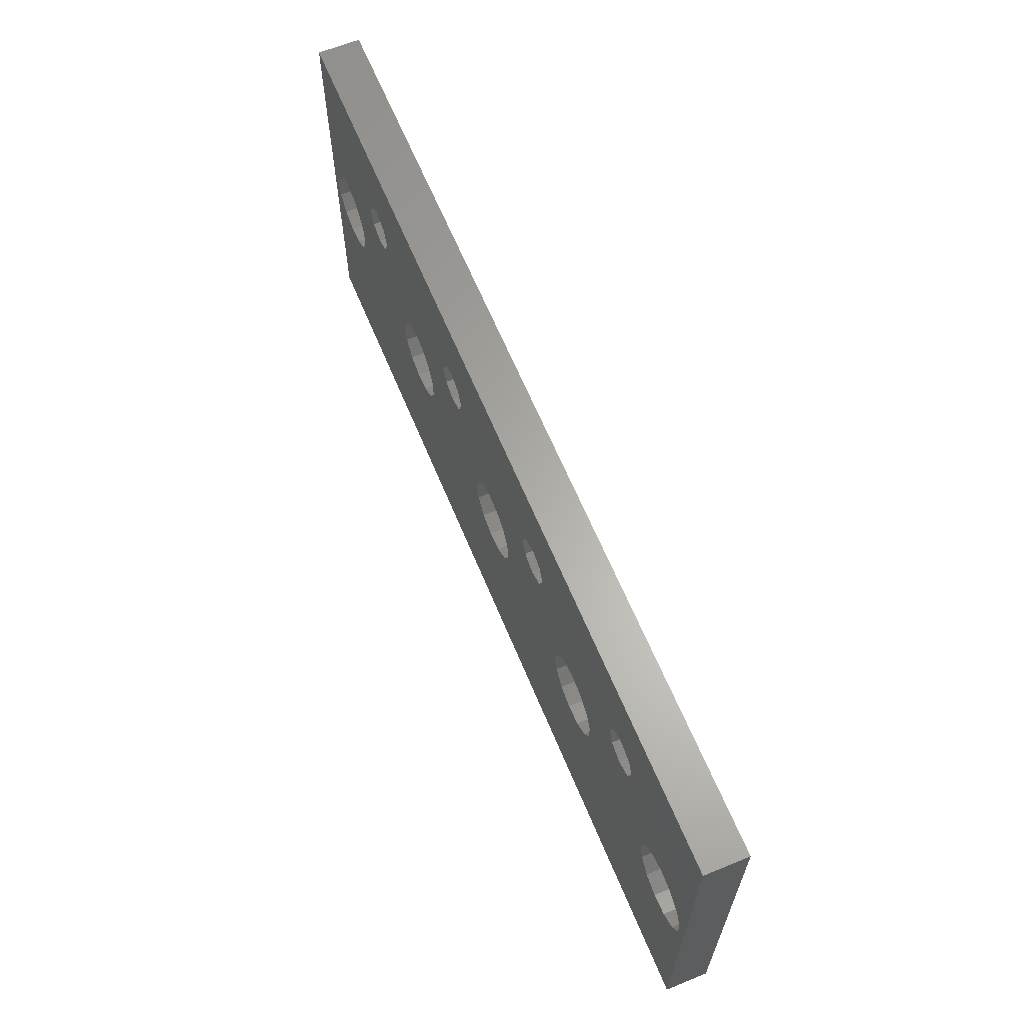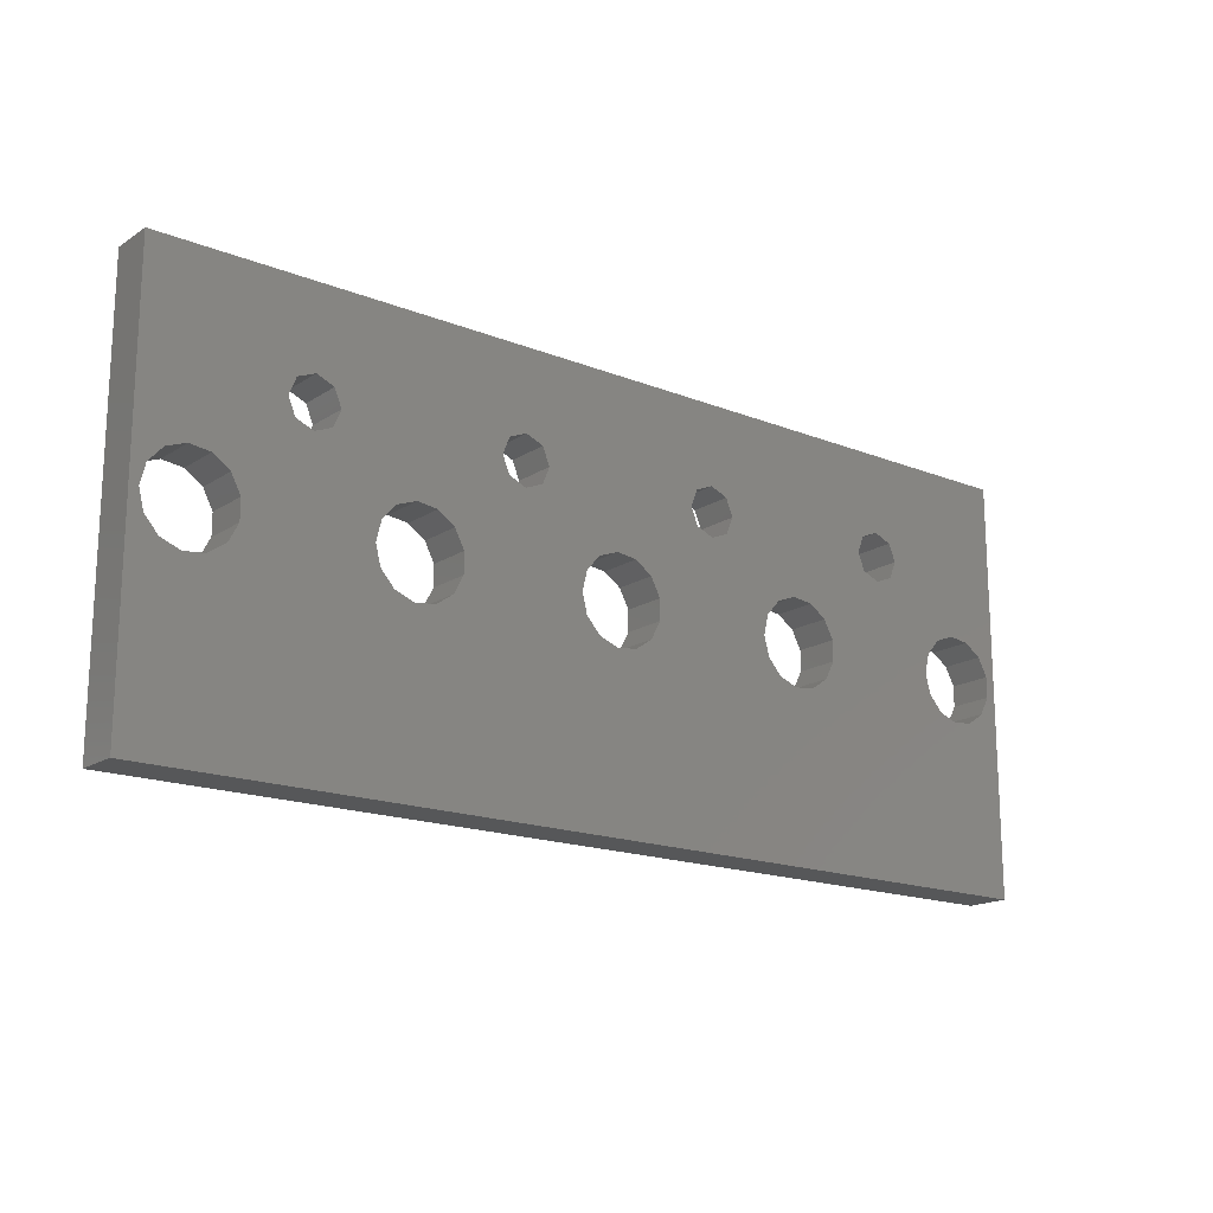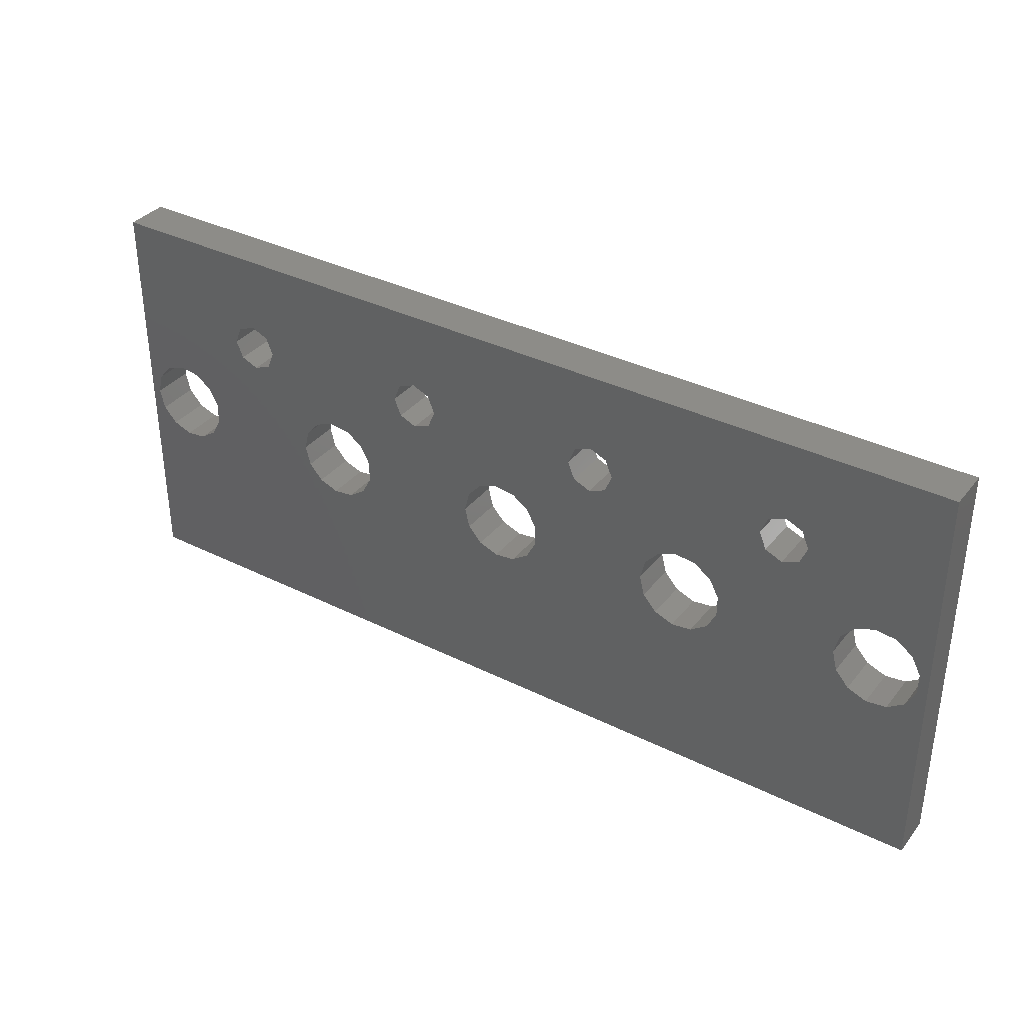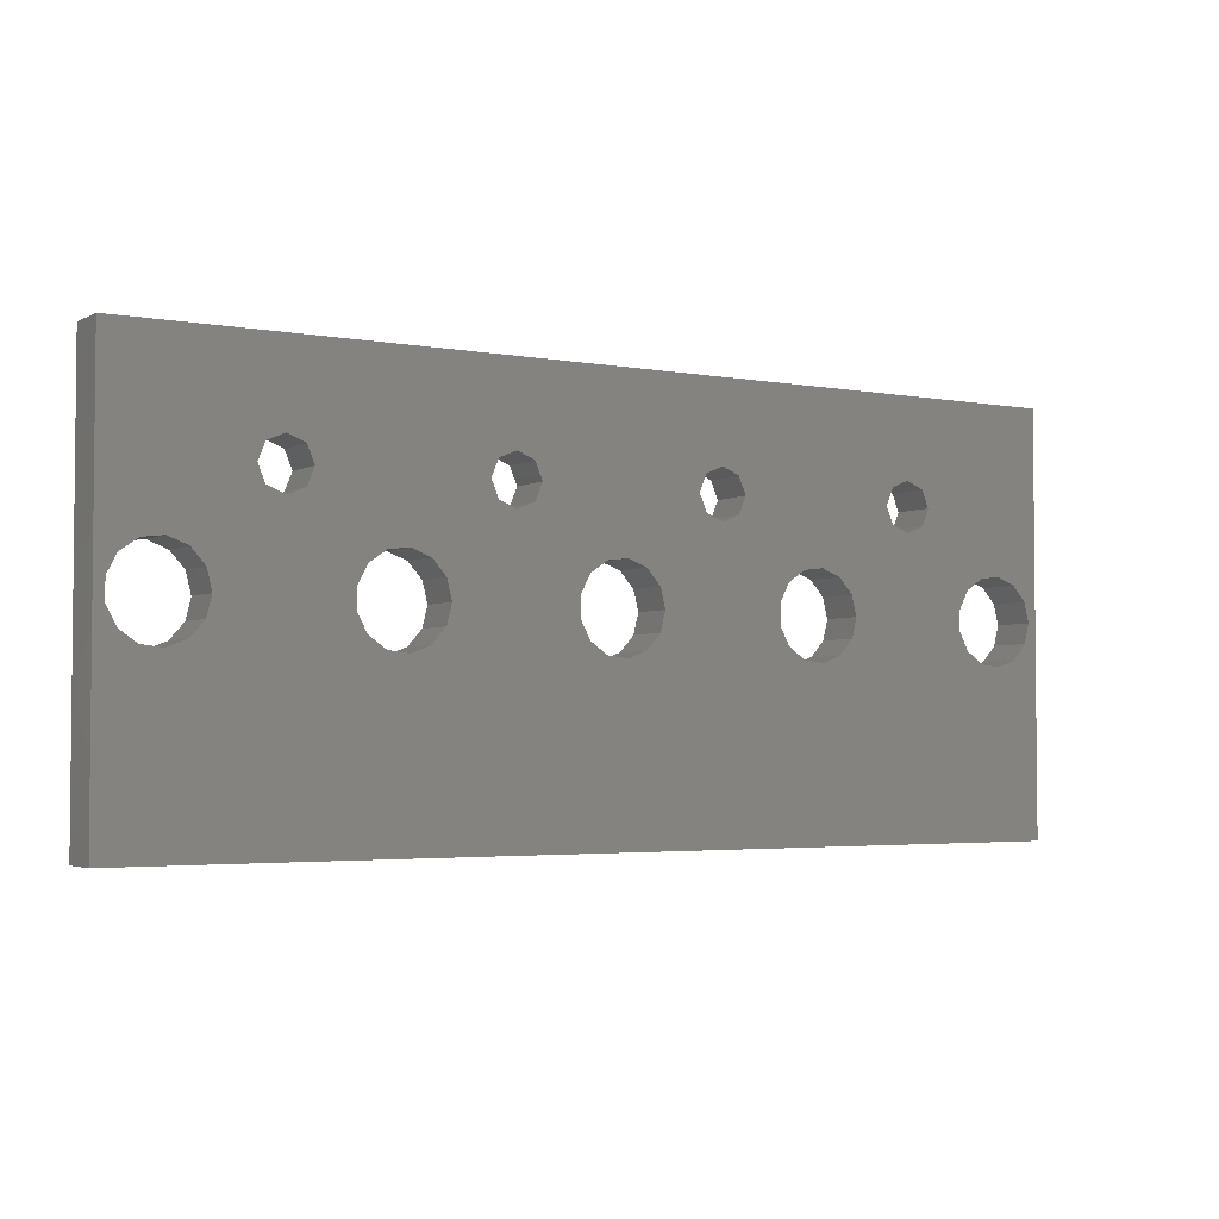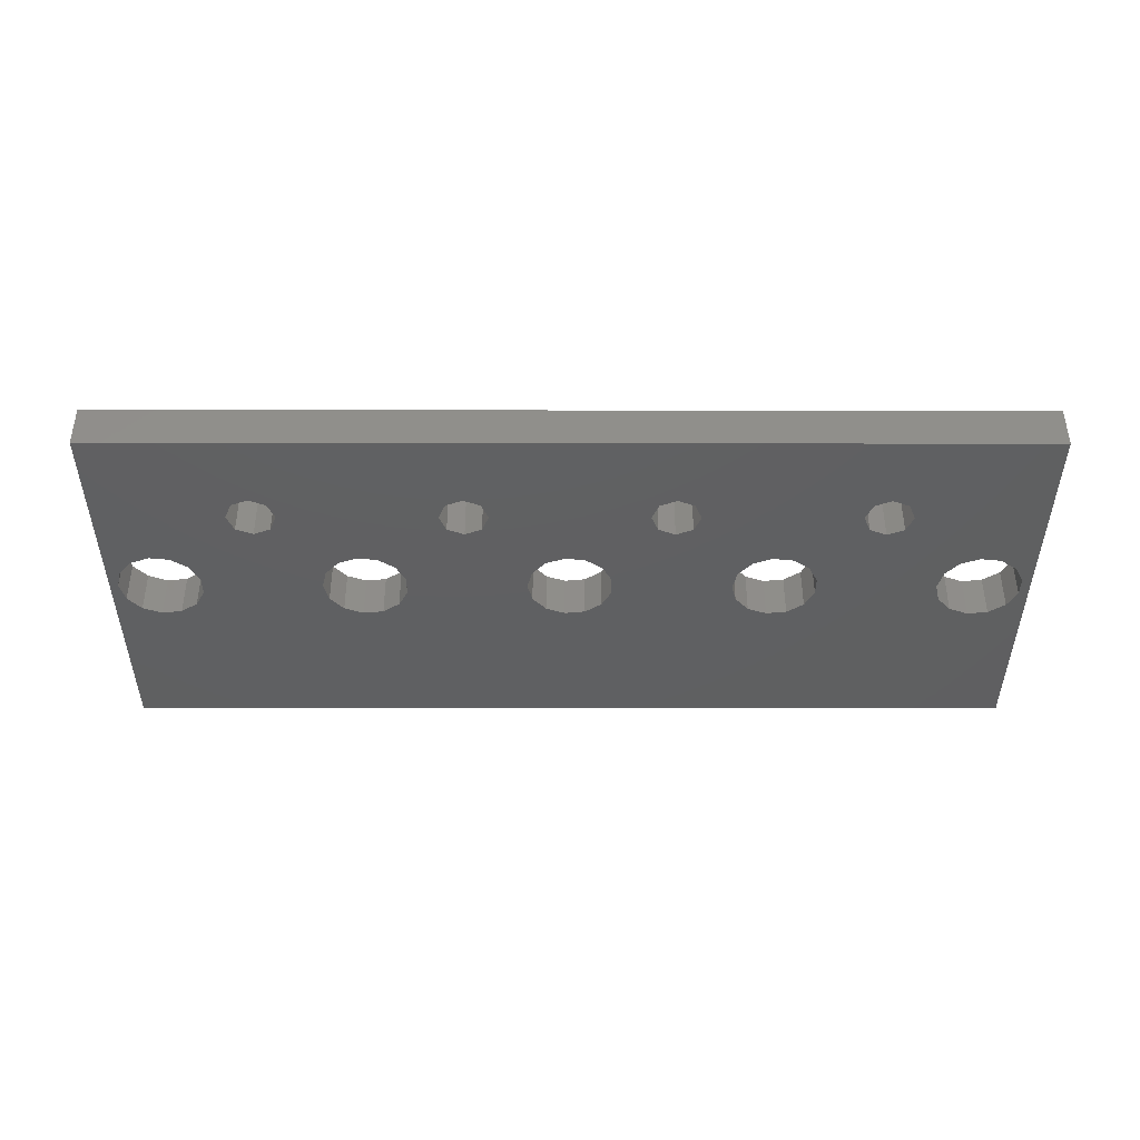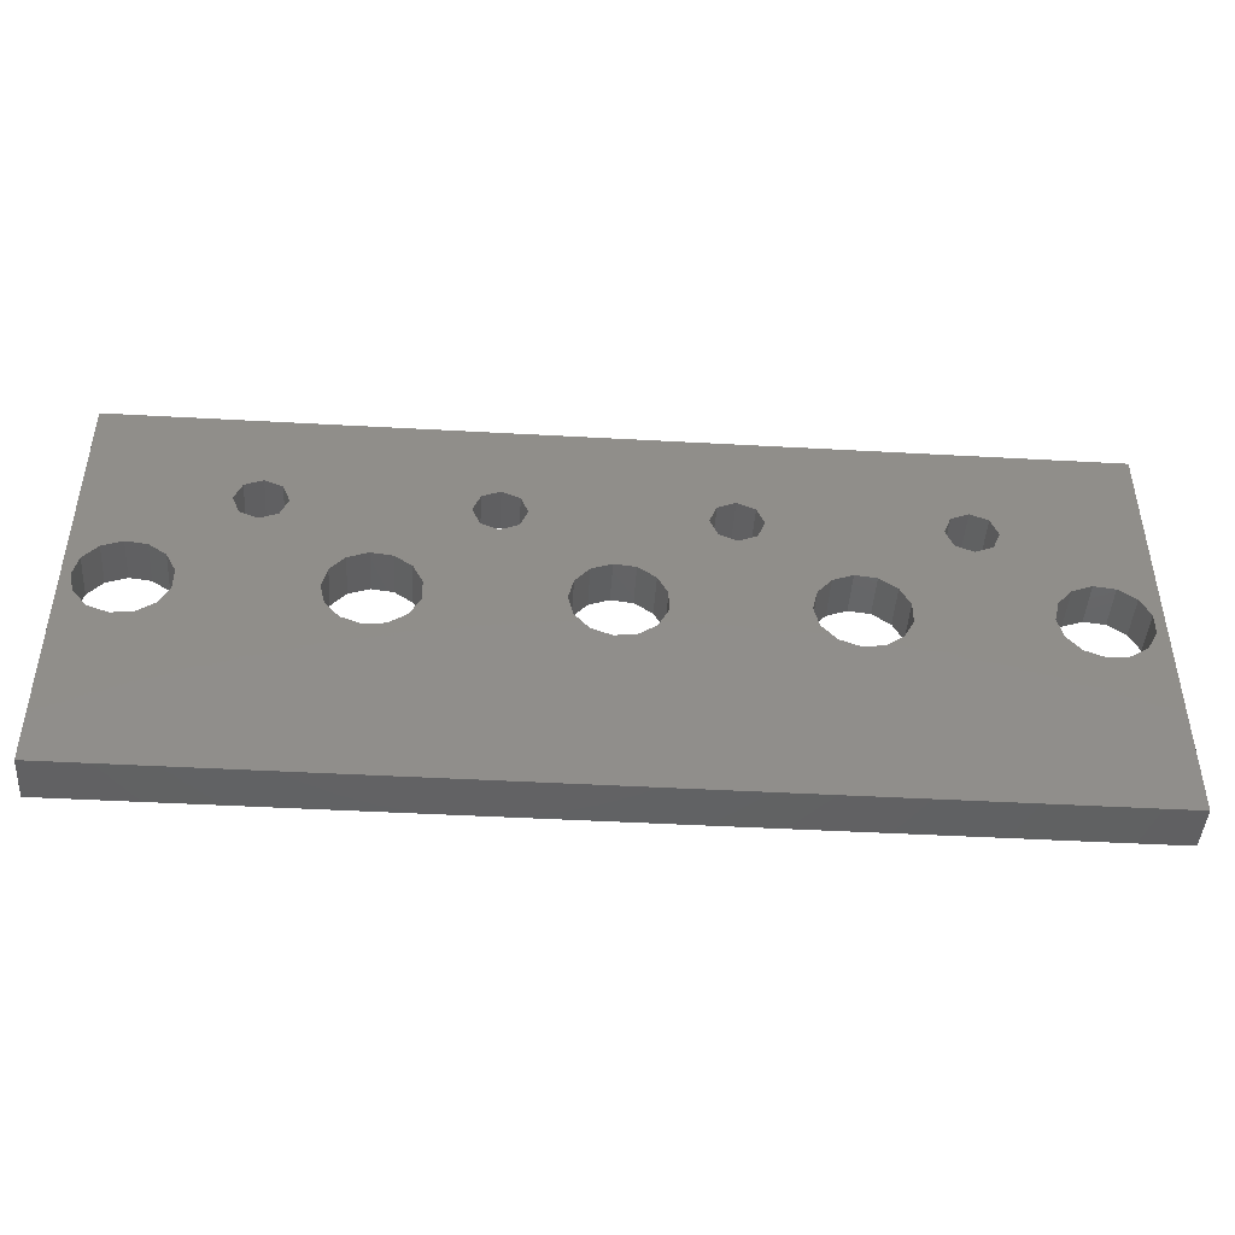
<metadata>
{"format":"stl","ext":"stl","renderer":"f3d","projection":"perspective","resolution":1024,"background":"white","views":[{"elev":63.4,"azim":-112.4,"up":"+Y"},{"elev":-17.2,"azim":141.5,"up":"+Y"},{"elev":35.7,"azim":-146.7,"up":"+Y"},{"elev":-3.4,"azim":-31.8,"up":"+Y"},{"elev":-40.5,"azim":179.9,"up":"+Z"},{"elev":-45.1,"azim":176.3,"up":"+Y"}]}
</metadata>
<code>
# stl→obj: 202 verts, 436 faces
v 0 0 0
v 0 38.1 4
v 0 38.1 0
v 0 0 4
v 85.72 38.1 4
v 84.93 19.05 4
v 85.72 0 4
v 84.48 20.89 4
v 83.22 22.32 4
v 81.44 22.99 4
v 73.69 28.57 4
v 79.56 22.76 4
v 73.03 26.98 4
v 77.99 21.68 4
v 77.11 20 4
v 73.03 30.17 4
v 71.44 30.82 4
v 52.39 30.82 4
v 71.44 26.32 4
v 65.43 20.89 4
v 65.88 19.05 4
v 54.64 28.57 4
v 69.19 28.57 4
v 69.85 30.17 4
v 69.85 26.98 4
v 64.17 22.32 4
v 62.39 22.99 4
v 60.51 22.76 4
v 58.94 21.68 4
v 53.98 26.98 4
v 58.06 20 4
v 53.98 30.17 4
v 52.39 26.32 4
v 46.38 20.89 4
v 46.83 19.05 4
v 35.59 28.57 4
v 50.14 28.57 4
v 50.8 30.17 4
v 50.8 26.98 4
v 45.12 22.32 4
v 43.34 22.99 4
v 41.46 22.76 4
v 39.89 21.68 4
v 34.93 26.98 4
v 39.01 20 4
v 34.93 30.17 4
v 33.34 30.82 4
v 33.34 26.32 4
v 27.33 20.89 4
v 27.78 19.05 4
v 16.54 28.57 4
v 31.09 28.57 4
v 31.75 30.17 4
v 31.75 26.98 4
v 26.07 22.32 4
v 24.29 22.99 4
v 22.41 22.76 4
v 20.84 21.68 4
v 15.88 26.98 4
v 19.96 20 4
v 15.88 30.17 4
v 14.29 30.82 4
v 14.29 26.32 4
v 8.277 20.89 4
v 8.731 19.05 4
v 12.04 28.57 4
v 12.7 30.17 4
v 12.7 26.98 4
v 7.017 22.32 4
v 5.241 22.99 4
v 3.355 22.76 4
v 0.9091 20 4
v 0.9091 18.1 4
v 1.792 21.68 4
v 84.48 17.21 4
v 83.22 15.78 4
v 81.44 15.11 4
v 79.56 15.34 4
v 64.17 15.78 4
v 77.99 16.42 4
v 65.43 17.21 4
v 77.11 18.1 4
v 62.39 15.11 4
v 60.51 15.34 4
v 58.06 18.1 4
v 46.38 17.21 4
v 58.94 16.42 4
v 45.12 15.78 4
v 43.34 15.11 4
v 41.46 15.34 4
v 39.01 18.1 4
v 27.33 17.21 4
v 39.89 16.42 4
v 26.07 15.78 4
v 24.29 15.11 4
v 22.41 15.34 4
v 19.96 18.1 4
v 8.277 17.21 4
v 20.84 16.42 4
v 7.017 15.78 4
v 5.241 15.11 4
v 3.355 15.34 4
v 1.792 16.42 4
v 85.72 38.1 0
v 85.72 0 0
v 84.93 19.05 0
v 84.48 17.21 0
v 83.22 15.78 0
v 81.44 15.11 0
v 79.56 15.34 0
v 64.17 15.78 0
v 77.99 16.42 0
v 65.88 19.05 0
v 77.11 20 0
v 77.11 18.1 0
v 73.03 26.98 0
v 73.69 28.57 0
v 71.44 26.32 0
v 65.43 17.21 0
v 65.43 20.89 0
v 69.85 26.98 0
v 62.39 15.11 0
v 60.51 15.34 0
v 46.83 19.05 0
v 58.06 20 0
v 58.06 18.1 0
v 53.98 26.98 0
v 54.64 28.57 0
v 52.39 26.32 0
v 46.38 17.21 0
v 58.94 16.42 0
v 46.38 20.89 0
v 50.8 26.98 0
v 45.12 15.78 0
v 43.34 15.11 0
v 27.78 19.05 0
v 39.01 20 0
v 39.01 18.1 0
v 34.93 26.98 0
v 35.59 28.57 0
v 33.34 26.32 0
v 27.33 17.21 0
v 39.89 16.42 0
v 27.33 20.89 0
v 31.75 26.98 0
v 26.07 15.78 0
v 41.46 15.34 0
v 24.29 15.11 0
v 8.731 19.05 0
v 19.96 20 0
v 19.96 18.1 0
v 15.88 26.98 0
v 16.54 28.57 0
v 14.29 26.32 0
v 8.277 17.21 0
v 20.84 16.42 0
v 8.277 20.89 0
v 12.7 26.98 0
v 7.017 15.78 0
v 22.41 15.34 0
v 5.241 15.11 0
v 0.9091 18.1 0
v 0.9091 20 0
v 1.792 16.42 0
v 3.355 15.34 0
v 84.48 20.89 0
v 83.22 22.32 0
v 81.44 22.99 0
v 79.56 22.76 0
v 77.99 21.68 0
v 73.03 30.17 0
v 71.44 30.82 0
v 52.39 30.82 0
v 69.85 30.17 0
v 64.17 22.32 0
v 69.19 28.57 0
v 62.39 22.99 0
v 60.51 22.76 0
v 58.94 21.68 0
v 53.98 30.17 0
v 45.12 22.32 0
v 50.14 28.57 0
v 43.34 22.99 0
v 41.46 22.76 0
v 39.89 21.68 0
v 50.8 30.17 0
v 34.93 30.17 0
v 33.34 30.82 0
v 26.07 22.32 0
v 31.09 28.57 0
v 24.29 22.99 0
v 22.41 22.76 0
v 20.84 21.68 0
v 31.75 30.17 0
v 15.88 30.17 0
v 14.29 30.82 0
v 7.017 22.32 0
v 12.04 28.57 0
v 5.241 22.99 0
v 3.355 22.76 0
v 1.792 21.68 0
v 12.7 30.17 0
f 1 2 3
f 2 1 4
f 5 6 7
f 5 8 6
f 5 9 8
f 5 10 9
f 11 10 5
f 10 11 12
f 13 12 11
f 14 13 15
f 12 13 14
f 5 16 11
f 5 17 16
f 18 17 5
f 19 20 21
f 22 23 24
f 25 26 20
f 23 27 26
f 23 22 27
f 27 22 28
f 29 30 31
f 28 30 29
f 30 28 22
f 17 18 24
f 24 32 22
f 24 18 32
f 33 34 35
f 36 37 38
f 39 40 34
f 37 41 40
f 37 36 41
f 41 36 42
f 43 44 45
f 42 44 43
f 44 42 36
f 46 38 18
f 47 18 5
f 38 46 36
f 18 47 46
f 48 49 50
f 51 52 53
f 54 55 49
f 52 56 55
f 52 51 56
f 56 51 57
f 58 59 60
f 57 59 58
f 59 57 51
f 61 53 47
f 2 47 5
f 53 61 51
f 47 62 61
f 63 64 65
f 2 66 67
f 68 69 64
f 66 70 69
f 66 2 70
f 70 2 71
f 72 2 73
f 74 2 72
f 71 2 74
f 62 2 67
f 47 2 62
f 75 7 6
f 76 7 75
f 77 7 76
f 78 7 77
f 79 78 80
f 81 80 82
f 19 15 13
f 21 15 19
f 15 21 82
f 20 19 25
f 26 25 23
f 82 21 81
f 80 81 79
f 78 79 7
f 83 7 79
f 84 7 83
f 33 31 30
f 35 31 33
f 31 35 85
f 34 33 39
f 40 39 37
f 86 85 35
f 85 86 87
f 88 87 86
f 87 88 84
f 89 84 88
f 84 89 7
f 4 89 90
f 48 45 44
f 50 45 48
f 45 50 91
f 49 48 54
f 55 54 52
f 92 91 50
f 91 92 93
f 94 93 92
f 93 94 90
f 95 90 94
f 4 90 95
f 4 95 96
f 63 60 59
f 65 60 63
f 60 65 97
f 64 63 68
f 69 68 66
f 98 97 65
f 97 98 99
f 100 99 98
f 99 100 96
f 96 100 4
f 4 100 101
f 4 101 102
f 89 4 7
f 103 4 102
f 73 4 103
f 4 73 2
f 7 104 5
f 104 7 105
f 104 2 5
f 2 104 3
f 105 106 104
f 105 107 106
f 105 108 107
f 105 109 108
f 105 110 109
f 111 110 105
f 110 111 112
f 113 114 115
f 114 116 117
f 114 118 116
f 119 112 111
f 113 115 119
f 118 120 121
f 120 118 113
f 114 113 118
f 112 119 115
f 105 122 111
f 105 123 122
f 124 125 126
f 125 127 128
f 125 129 127
f 130 126 131
f 125 124 129
f 129 132 133
f 132 129 124
f 134 131 123
f 135 123 105
f 126 130 124
f 131 134 130
f 123 135 134
f 1 135 105
f 136 137 138
f 137 139 140
f 137 141 139
f 142 138 143
f 137 136 141
f 141 144 145
f 144 141 136
f 146 143 147
f 135 1 147
f 138 142 136
f 143 146 142
f 147 148 146
f 147 1 148
f 149 150 151
f 150 152 153
f 150 154 152
f 155 151 156
f 150 149 154
f 154 157 158
f 157 154 149
f 159 156 160
f 151 155 149
f 148 1 160
f 159 160 1
f 156 159 155
f 159 1 161
f 162 1 163
f 164 1 162
f 165 1 164
f 161 1 165
f 166 104 106
f 167 104 166
f 168 104 167
f 117 168 169
f 117 169 170
f 117 170 114
f 168 117 104
f 171 104 117
f 172 104 171
f 173 172 174
f 175 121 120
f 121 175 176
f 177 176 175
f 128 176 177
f 128 177 178
f 128 178 179
f 128 179 125
f 176 128 174
f 180 174 128
f 173 174 180
f 172 173 104
f 181 133 132
f 133 181 182
f 183 182 181
f 140 182 183
f 140 183 184
f 140 184 185
f 140 185 137
f 182 140 186
f 187 186 140
f 186 187 173
f 188 173 187
f 173 188 104
f 189 145 144
f 145 189 190
f 191 190 189
f 153 190 191
f 153 191 192
f 153 192 193
f 153 193 150
f 190 153 194
f 195 194 153
f 194 195 188
f 196 188 195
f 3 188 196
f 197 158 157
f 158 197 198
f 199 198 197
f 3 198 199
f 3 199 200
f 3 200 201
f 188 3 104
f 202 3 196
f 198 3 202
f 163 3 201
f 3 163 1
f 1 7 4
f 7 1 105
f 124 34 132
f 34 124 35
f 91 137 45
f 137 91 138
f 184 41 42
f 41 184 183
f 134 89 88
f 89 134 135
f 183 40 41
f 40 183 181
f 132 40 181
f 40 132 34
f 45 185 43
f 185 45 137
f 185 42 43
f 42 185 184
f 134 86 130
f 86 134 88
f 130 35 124
f 35 130 86
f 135 90 89
f 90 135 147
f 147 93 90
f 93 147 143
f 93 138 91
f 138 93 143
f 136 49 144
f 49 136 50
f 97 150 60
f 150 97 151
f 192 56 57
f 56 192 191
f 146 95 94
f 95 146 148
f 191 55 56
f 55 191 189
f 144 55 189
f 55 144 49
f 60 193 58
f 193 60 150
f 193 57 58
f 57 193 192
f 142 50 136
f 50 142 92
f 146 92 142
f 92 146 94
f 148 96 95
f 96 148 160
f 160 99 96
f 99 160 156
f 99 151 97
f 151 99 156
f 149 64 157
f 64 149 65
f 73 163 72
f 163 73 162
f 200 70 71
f 70 200 199
f 201 71 74
f 71 201 200
f 159 101 100
f 101 159 161
f 199 69 70
f 69 199 197
f 157 69 197
f 69 157 64
f 72 201 74
f 201 72 163
f 159 98 155
f 98 159 100
f 155 65 149
f 65 155 98
f 161 102 101
f 102 161 165
f 165 103 102
f 103 165 164
f 103 162 73
f 162 103 164
f 113 20 120
f 20 113 21
f 85 125 31
f 125 85 126
f 178 27 28
f 27 178 177
f 111 83 79
f 83 111 122
f 177 26 27
f 26 177 175
f 120 26 175
f 26 120 20
f 31 179 29
f 179 31 125
f 179 28 29
f 28 179 178
f 87 126 85
f 126 87 131
f 111 81 119
f 81 111 79
f 119 21 113
f 21 119 81
f 122 84 83
f 84 122 123
f 123 87 84
f 87 123 131
f 106 8 166
f 8 106 6
f 82 114 15
f 114 82 115
f 169 10 12
f 10 169 168
f 170 12 14
f 12 170 169
f 108 77 76
f 77 108 109
f 168 9 10
f 9 168 167
f 166 9 167
f 9 166 8
f 15 170 14
f 170 15 114
f 107 6 106
f 6 107 75
f 108 75 107
f 75 108 76
f 109 78 77
f 78 109 110
f 110 80 78
f 80 110 112
f 80 115 82
f 115 80 112
f 153 61 195
f 61 153 51
f 202 62 67
f 62 202 196
f 196 61 62
f 61 196 195
f 66 202 67
f 202 66 198
f 152 51 153
f 51 152 59
f 154 68 63
f 68 154 158
f 68 198 66
f 198 68 158
f 152 63 59
f 63 152 154
f 140 46 187
f 46 140 36
f 194 47 53
f 47 194 188
f 188 46 47
f 46 188 187
f 52 194 53
f 194 52 190
f 139 36 140
f 36 139 44
f 141 54 48
f 54 141 145
f 54 190 52
f 190 54 145
f 139 48 44
f 48 139 141
f 128 32 180
f 32 128 22
f 186 18 38
f 18 186 173
f 173 32 18
f 32 173 180
f 37 186 38
f 186 37 182
f 127 22 128
f 22 127 30
f 129 39 33
f 39 129 133
f 39 182 37
f 182 39 133
f 127 33 30
f 33 127 129
f 117 16 171
f 16 117 11
f 174 17 24
f 17 174 172
f 172 16 17
f 16 172 171
f 23 174 24
f 174 23 176
f 116 11 117
f 11 116 13
f 118 25 19
f 25 118 121
f 25 176 23
f 176 25 121
f 116 19 13
f 19 116 118

</code>
